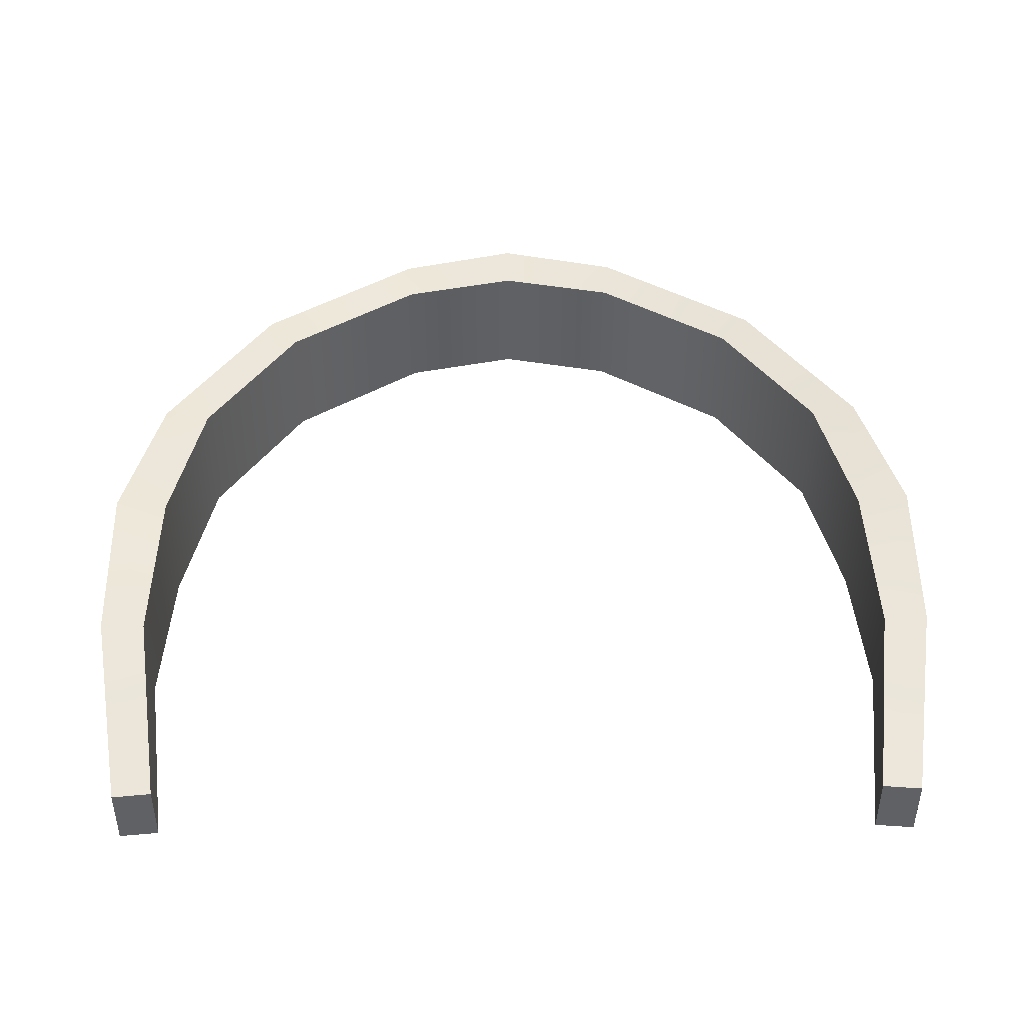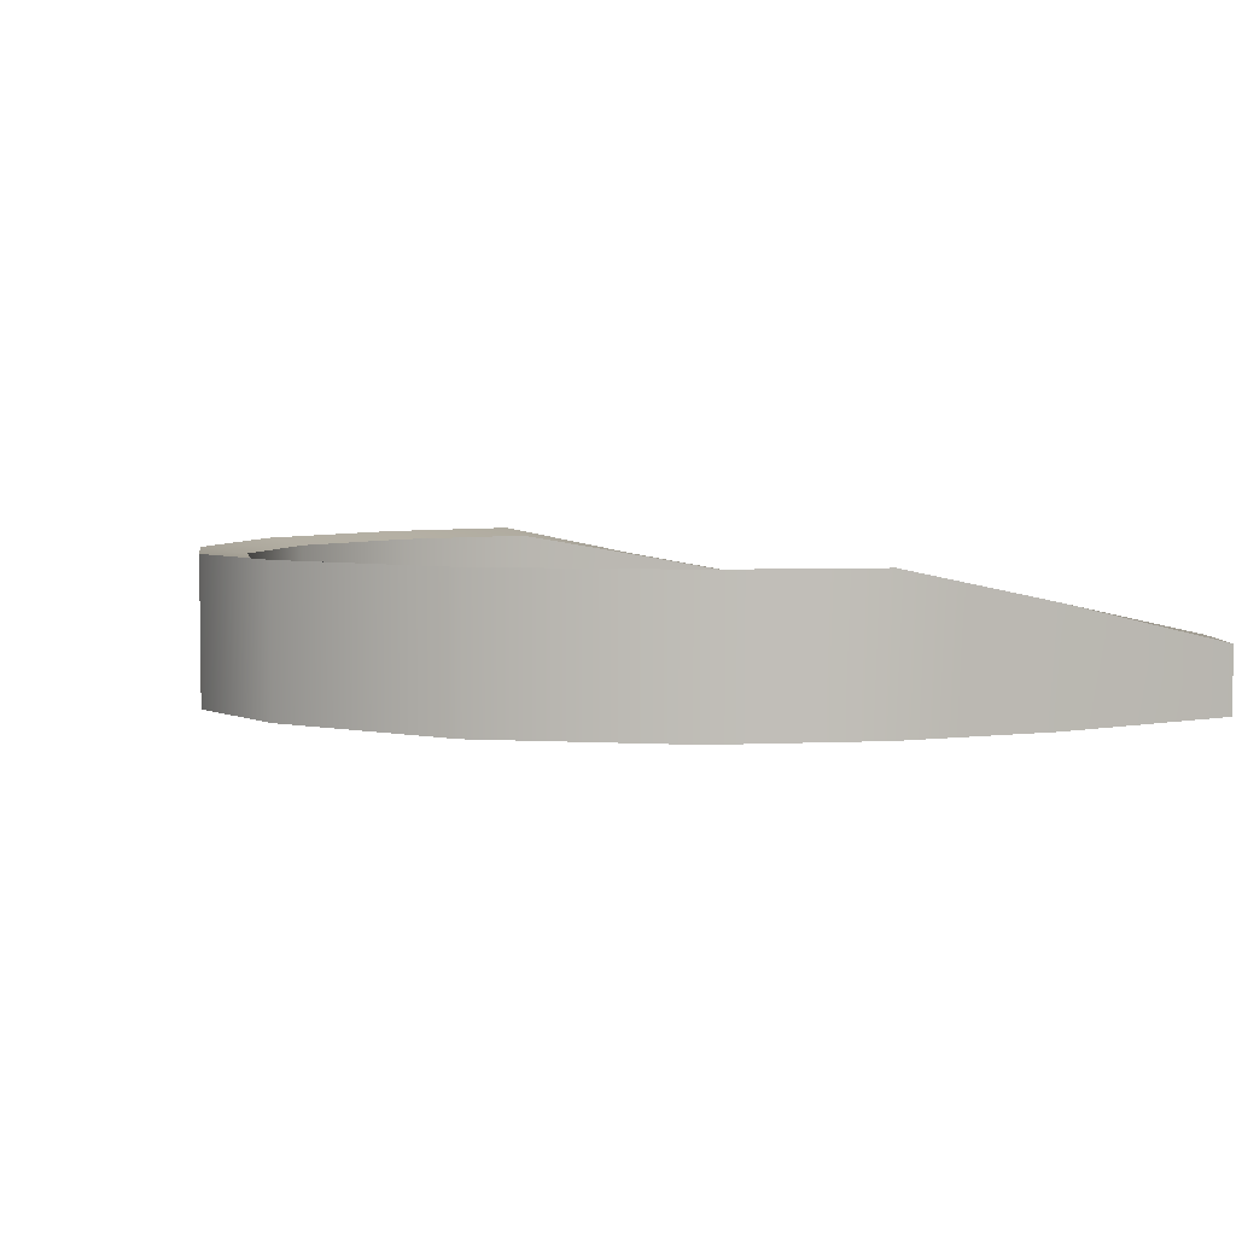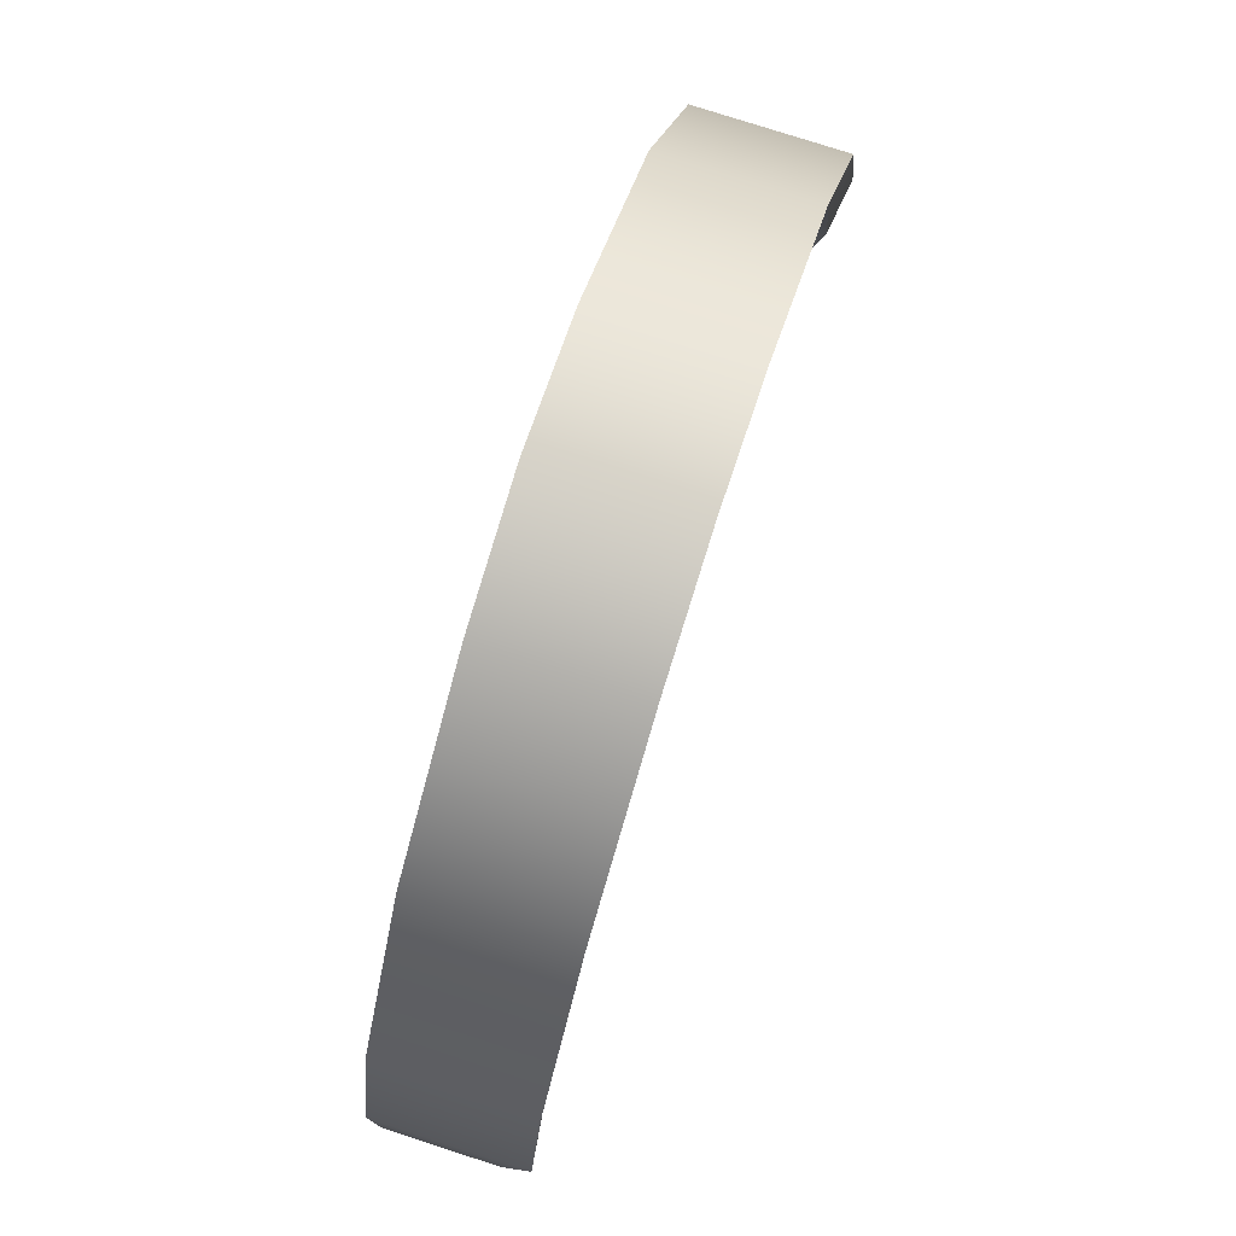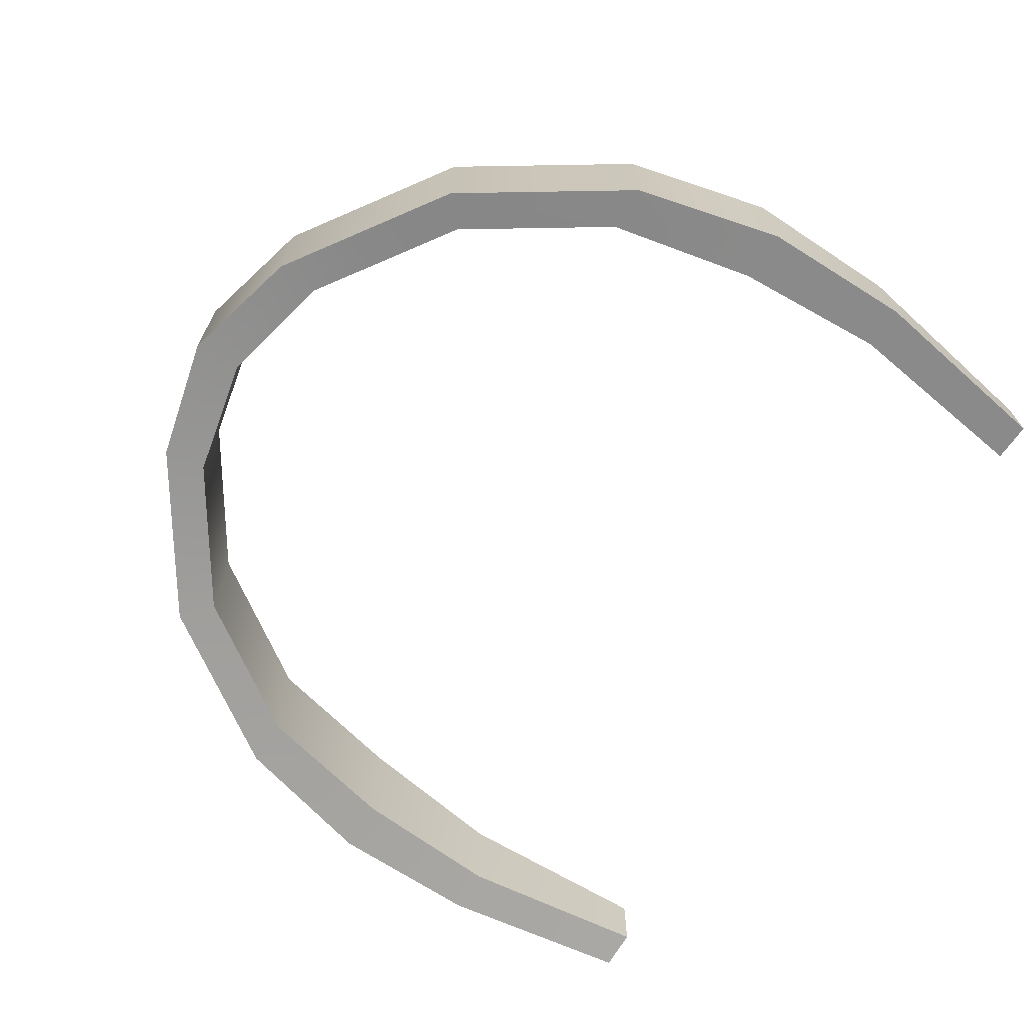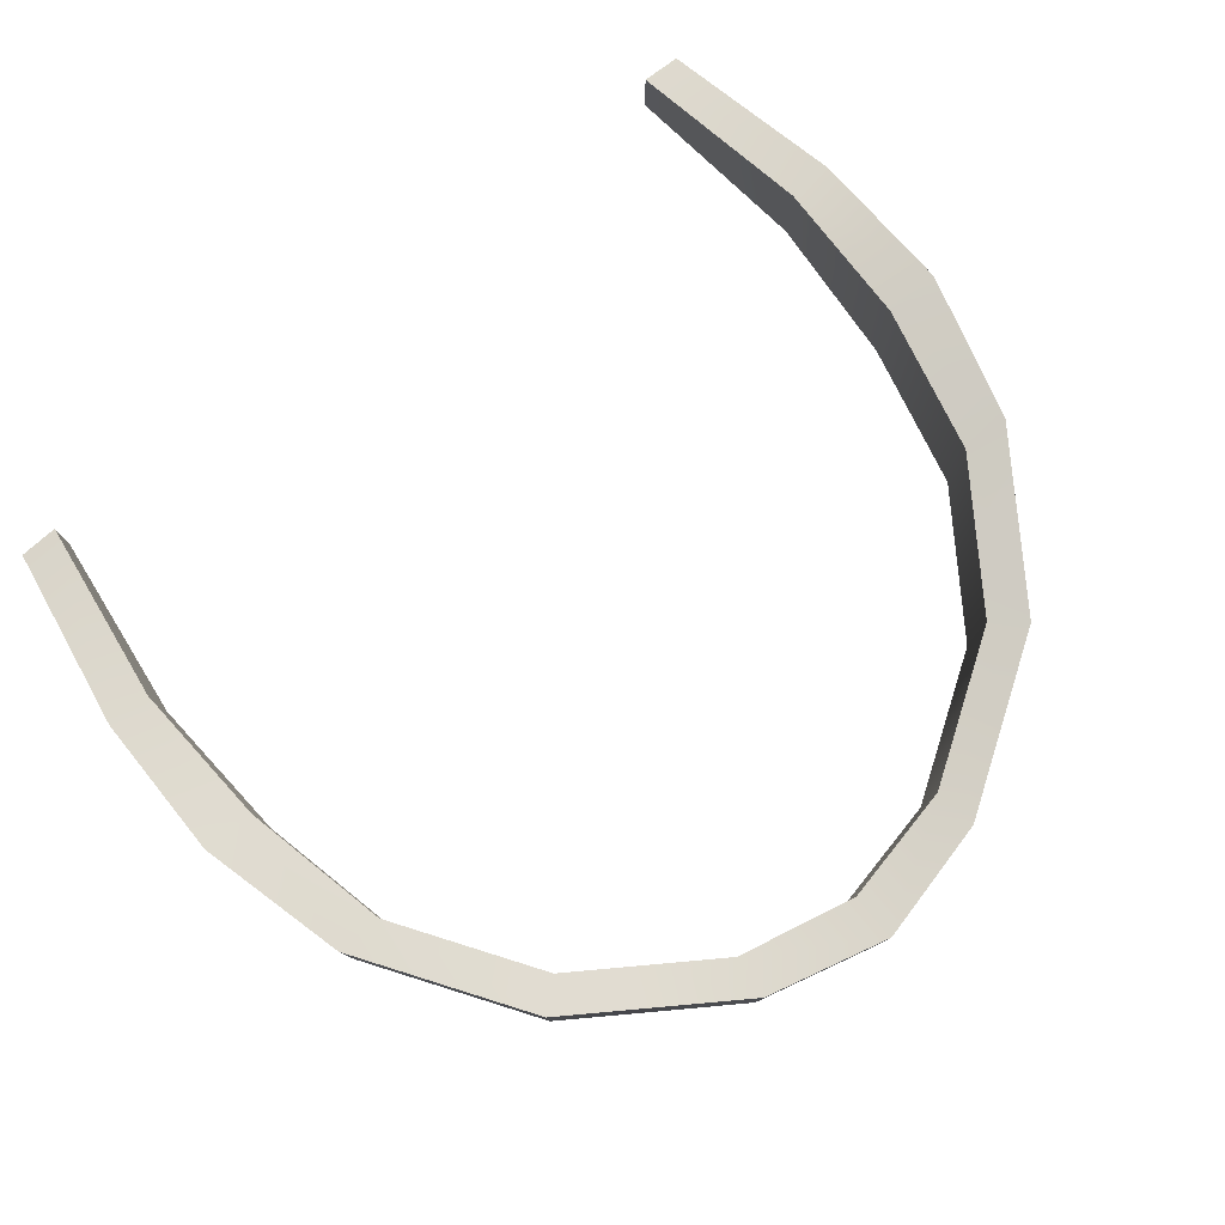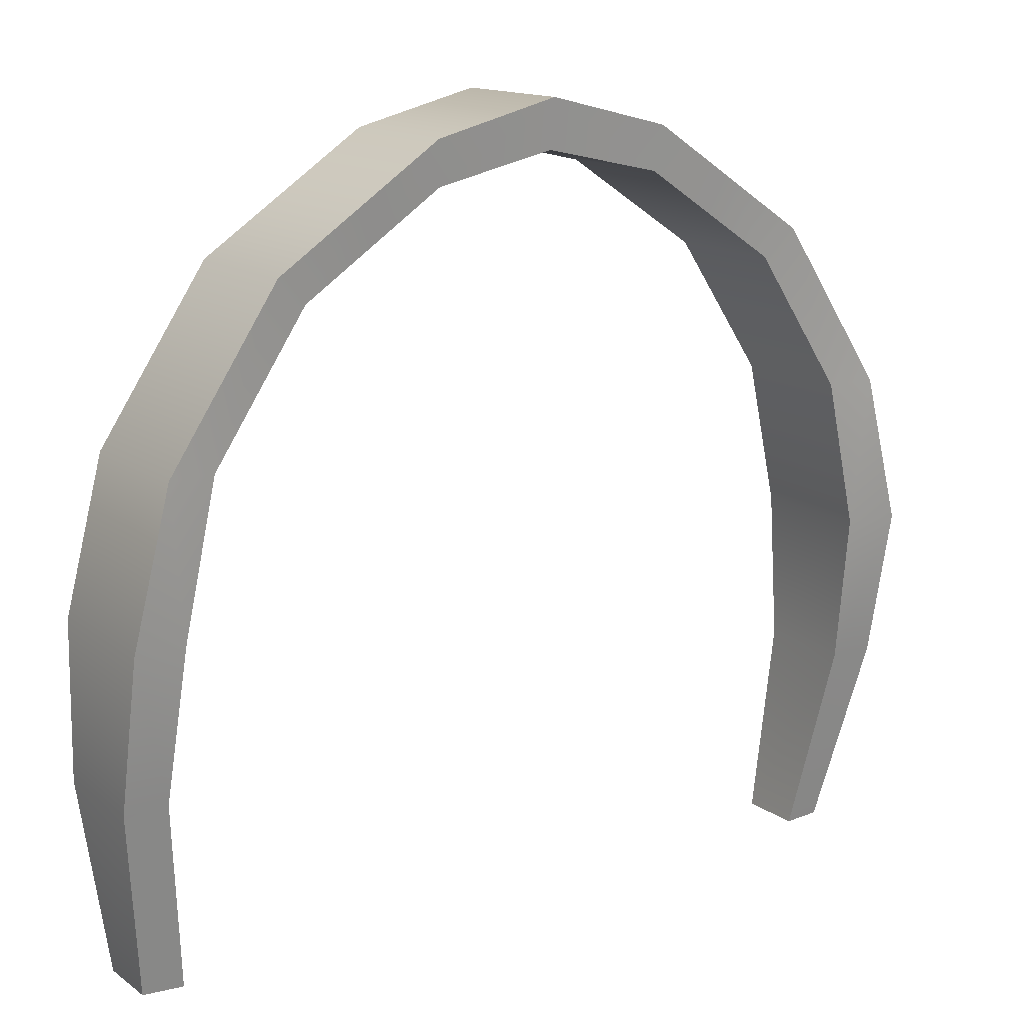
<metadata>
{"format":"obj","ext":"obj","renderer":"f3d","projection":"perspective","resolution":1024,"background":"white","views":[{"elev":43.7,"azim":-0.8,"up":"+Z"},{"elev":4.4,"azim":-113.3,"up":"+Z"},{"elev":77.6,"azim":-72.1,"up":"+Y"},{"elev":-68.9,"azim":-122.8,"up":"+Z"},{"elev":79.0,"azim":141.1,"up":"+Z"},{"elev":14.3,"azim":-34.1,"up":"+Y"}]}
</metadata>
<code>
g CurvedRail
v 0 9.903 1.467
v 1.586 9.554 -0.2127
v 0 9.903 -0.2127
v 1.586 9.554 1.467
v 2.444 8.981 -0.2127
v 2.444 8.981 1.467
v 3.425 8.325 -0.2127
v 3.425 8.325 1.467
v 4.654 6.486 -0.2127
v 4.654 6.486 1.467
v 5.086 4.513 -0.2127
v 5.086 4.513 1.467
v 5.215 2.465 -0.2127
v 5.215 2.465 1.109
v 4.873 -0.1377 -0.2127
v 4.873 -0.1377 0.6274
v 0 10.54 1.558
v 0 10.54 -0.2756
v 1.648 10.13 -0.2756
v 1.648 10.13 1.558
v 2.663 9.453 -0.2756
v 2.663 9.453 1.558
v 3.822 8.678 -0.2756
v 3.822 8.678 1.558
v 5.275 6.504 -0.2756
v 5.275 6.504 1.558
v 5.785 4.513 -0.2756
v 5.785 4.513 1.558
v 5.808 2.465 -0.2756
v 5.808 2.465 1.134
v 5.403 -0.1377 -0.2756
v 5.403 -0.1377 0.5645
v 4.873 -0.1377 0.6274
v 5.215 2.465 1.109
v 5.808 2.465 1.134
v 5.403 -0.1377 0.5645
v 2.444 8.981 1.467
v 1.586 9.554 1.467
v 1.648 10.13 1.558
v 2.663 9.453 1.558
v 5.215 2.465 1.109
v 5.086 4.513 1.467
v 5.785 4.513 1.558
v 5.808 2.465 1.134
v 4.654 6.486 1.467
v 3.425 8.325 1.467
v 3.822 8.678 1.558
v 5.275 6.504 1.558
v 1.586 9.554 1.467
v 0 9.903 1.467
v 0 10.54 1.558
v 1.648 10.13 1.558
v 5.086 4.513 1.467
v 4.654 6.486 1.467
v 5.275 6.504 1.558
v 5.785 4.513 1.558
v 4.873 -0.1377 -0.2127
v 4.873 -0.1377 0.6274
v 5.403 -0.1377 0.5645
v 5.403 -0.1377 -0.2756
v 3.425 8.325 1.467
v 2.444 8.981 1.467
v 2.663 9.453 1.558
v 3.822 8.678 1.558
v 5.215 2.465 -0.2127
v 4.873 -0.1377 -0.2127
v 5.403 -0.1377 -0.2756
v 5.808 2.465 -0.2756
v 5.086 4.513 -0.2127
v 5.785 4.513 -0.2756
v 4.654 6.486 -0.2127
v 5.275 6.504 -0.2756
v 3.425 8.325 -0.2127
v 3.822 8.678 -0.2756
v 2.444 8.981 -0.2127
v 2.663 9.453 -0.2756
v 1.586 9.554 -0.2127
v 1.648 10.13 -0.2756
v 0 9.903 -0.2127
v 0 10.54 -0.2756
v -1.648 10.13 -0.2756
v -1.586 9.554 -0.2127
v -2.663 9.453 -0.2756
v -2.444 8.981 -0.2127
v -3.822 8.678 -0.2756
v -3.425 8.325 -0.2127
v -5.275 6.504 -0.2756
v -4.654 6.486 -0.2127
v -5.785 4.513 -0.2756
v -5.086 4.513 -0.2127
v -5.808 2.465 -0.2756
v -5.215 2.465 -0.2127
v -5.403 -0.1377 -0.2756
v -4.873 -0.1377 -0.2127
v 0 9.903 1.467
v 0 9.903 -0.2127
v -1.586 9.554 -0.2127
v -1.586 9.554 1.467
v -2.444 8.981 -0.2127
v -2.444 8.981 1.467
v -3.425 8.325 -0.2127
v -3.425 8.325 1.467
v -4.654 6.486 -0.2127
v -4.654 6.486 1.467
v -5.086 4.513 -0.2127
v -5.086 4.513 1.467
v -5.215 2.465 -0.2127
v -5.215 2.465 1.109
v -4.873 -0.1377 -0.2127
v -4.873 -0.1377 0.6274
v 0 10.54 1.558
v -1.648 10.13 -0.2756
v 0 10.54 -0.2756
v -1.648 10.13 1.558
v -2.663 9.453 -0.2756
v -2.663 9.453 1.558
v -3.822 8.678 -0.2756
v -3.822 8.678 1.558
v -5.275 6.504 -0.2756
v -5.275 6.504 1.558
v -5.785 4.513 -0.2756
v -5.785 4.513 1.558
v -5.808 2.465 -0.2756
v -5.808 2.465 1.134
v -5.403 -0.1377 -0.2756
v -5.403 -0.1377 0.5645
v -4.873 -0.1377 0.6274
v -5.403 -0.1377 0.5645
v -5.808 2.465 1.134
v -5.215 2.465 1.109
v -2.444 8.981 1.467
v -2.663 9.453 1.558
v -1.648 10.13 1.558
v -1.586 9.554 1.467
v -5.215 2.465 1.109
v -5.808 2.465 1.134
v -5.785 4.513 1.558
v -5.086 4.513 1.467
v -4.654 6.486 1.467
v -5.275 6.504 1.558
v -3.822 8.678 1.558
v -3.425 8.325 1.467
v -1.586 9.554 1.467
v -1.648 10.13 1.558
v 0 10.54 1.558
v 0 9.903 1.467
v -5.086 4.513 1.467
v -5.785 4.513 1.558
v -5.275 6.504 1.558
v -4.654 6.486 1.467
v -4.873 -0.1377 -0.2127
v -5.403 -0.1377 -0.2756
v -5.403 -0.1377 0.5645
v -4.873 -0.1377 0.6274
v -3.425 8.325 1.467
v -3.822 8.678 1.558
v -2.663 9.453 1.558
v -2.444 8.981 1.467
v 0 9.903 1.467
v 0 10.54 1.558
v 0 10.54 -0.2756
v 0 9.903 -0.2127
g CurvedRail_0
f 3 2 1
f 2 4 1
f 4 2 5
f 6 4 5
f 6 5 7
f 8 6 7
f 8 7 9
f 10 8 9
f 10 9 11
f 12 10 11
f 11 13 12
f 13 14 12
f 13 15 14
f 15 16 14
f 19 18 17
f 20 19 17
f 19 20 21
f 20 22 21
f 21 22 23
f 22 24 23
f 23 24 25
f 24 26 25
f 25 26 27
f 26 28 27
f 29 27 28
f 30 29 28
f 31 29 30
f 32 31 30
f 35 34 33
f 36 35 33
f 39 38 37
f 40 39 37
f 43 42 41
f 44 43 41
f 47 46 45
f 48 47 45
f 51 50 49
f 52 51 49
f 55 54 53
f 56 55 53
f 59 58 57
f 60 59 57
f 63 62 61
f 64 63 61
f 67 66 65
f 68 67 65
f 68 65 69
f 70 68 69
f 70 69 71
f 72 70 71
f 72 71 73
f 74 72 73
f 74 73 75
f 76 74 75
f 76 75 77
f 78 76 77
f 78 77 79
f 80 78 79
f 81 80 79
f 82 81 79
f 83 81 82
f 84 83 82
f 85 83 84
f 86 85 84
f 87 85 86
f 88 87 86
f 89 87 88
f 90 89 88
f 91 89 90
f 92 91 90
f 93 91 92
f 94 93 92
f 97 96 95
f 98 97 95
f 97 98 99
f 98 100 99
f 99 100 101
f 100 102 101
f 101 102 103
f 102 104 103
f 103 104 105
f 104 106 105
f 107 105 106
f 108 107 106
f 109 107 108
f 110 109 108
f 113 112 111
f 112 114 111
f 114 112 115
f 116 114 115
f 116 115 117
f 118 116 117
f 118 117 119
f 120 118 119
f 120 119 121
f 122 120 121
f 121 123 122
f 123 124 122
f 123 125 124
f 125 126 124
f 129 128 127
f 130 129 127
f 133 132 131
f 134 133 131
f 137 136 135
f 138 137 135
f 141 140 139
f 142 141 139
f 145 144 143
f 146 145 143
f 149 148 147
f 150 149 147
f 153 152 151
f 154 153 151
f 157 156 155
f 158 157 155
f 161 160 159
f 162 161 159

</code>
